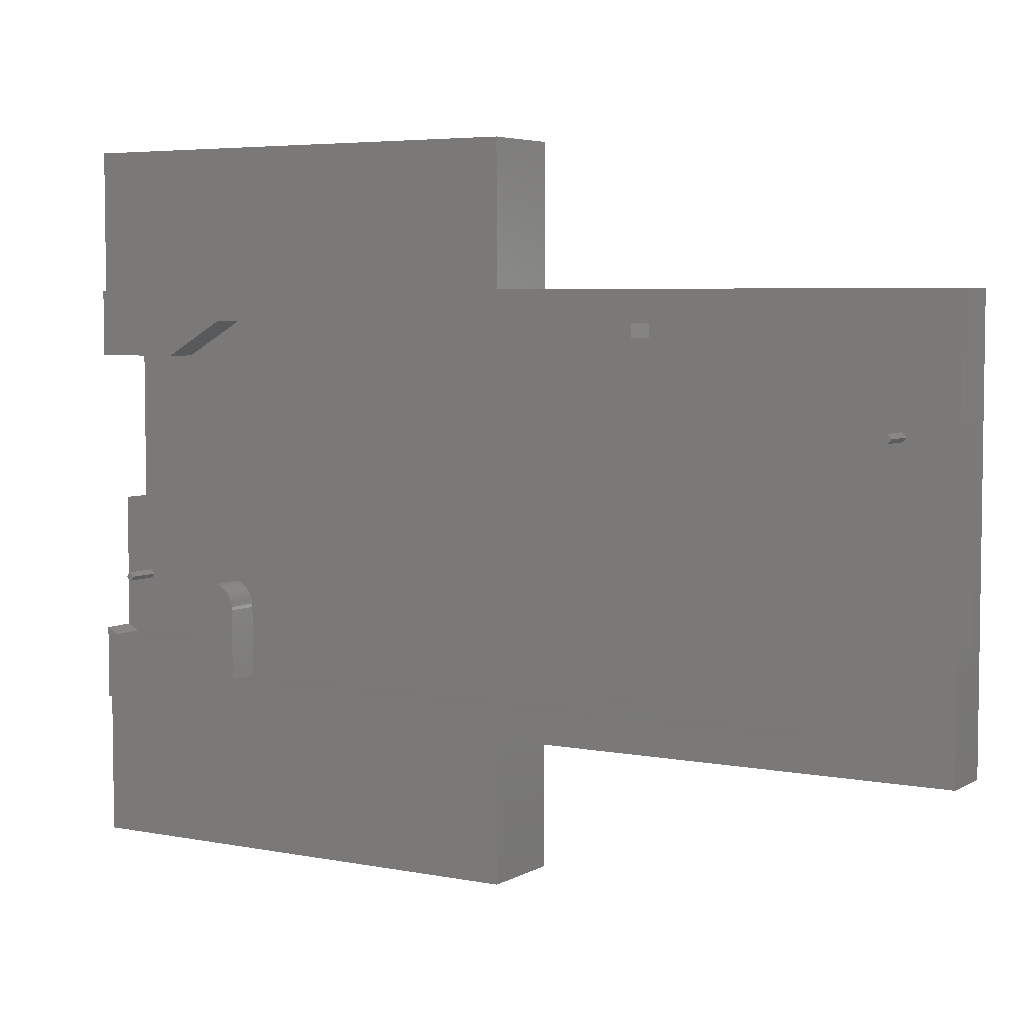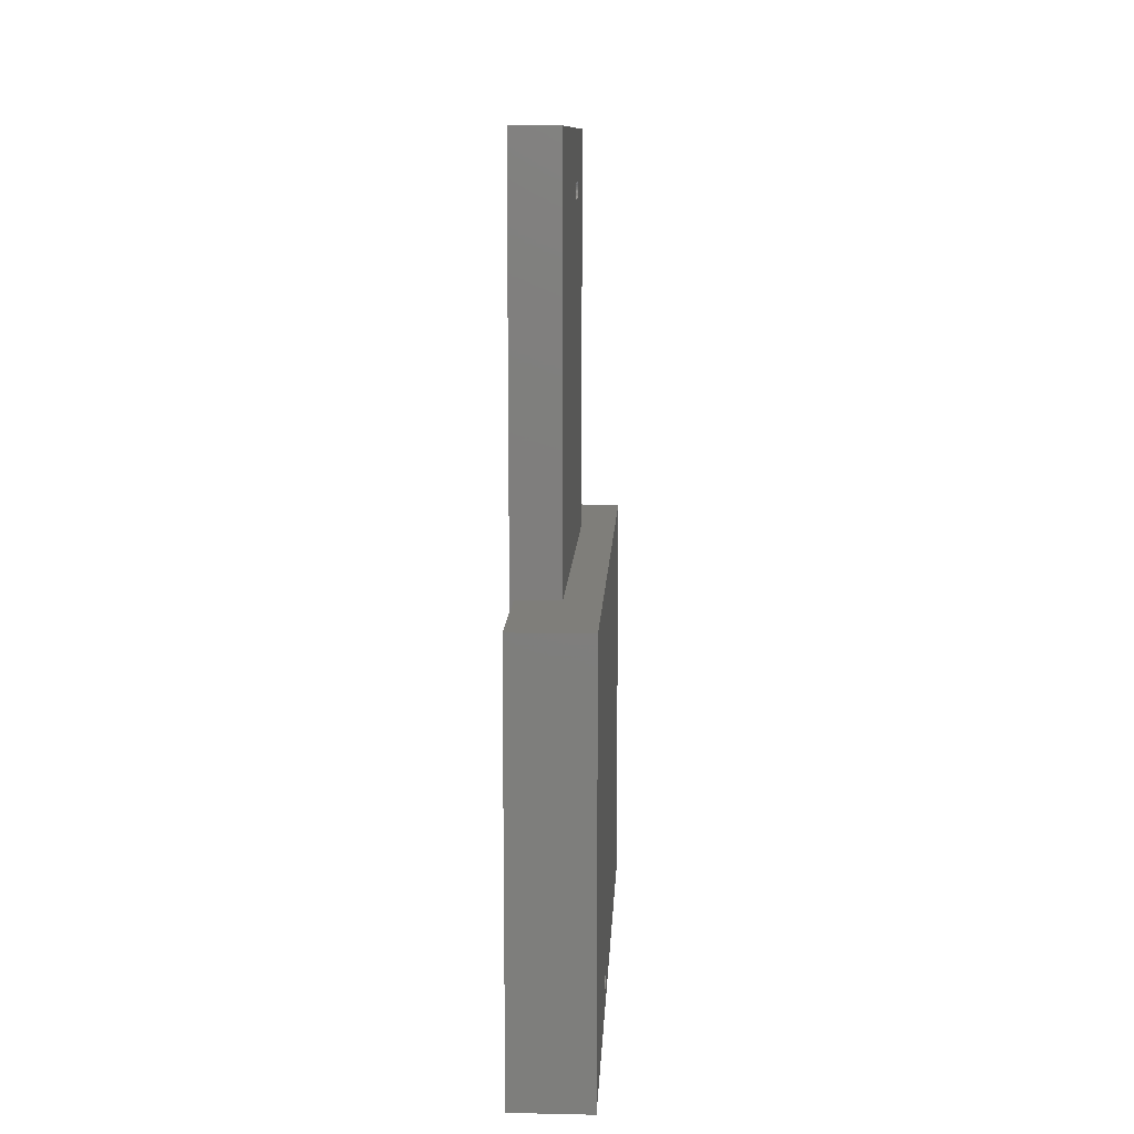
<metadata>
{"format":"stl","ext":"stl","renderer":"f3d","projection":"perspective","resolution":1024,"background":"white","views":[{"elev":5.0,"azim":-58.5,"up":"+Y"},{"elev":11.4,"azim":2.9,"up":"+Z"}]}
</metadata>
<code>
# stl→obj: 370 verts, 736 faces
v 0.5 -8.25 -12.85
v 0.5 -10.25 -4.2
v 0.5 -8.25 -6.3
v 0.5 -10.25 31.06
v 0.5 -12 39.5
v 0.5 -5.376 39.5
v 0.5 -10.25 21.75
v 0.5 -10.25 19.75
v 0.5 -9.5 19.75
v 0.5 -5.865 -4.249
v 0.5 -6.25 -6.3
v 0.5 -12 -13.5
v 0.5 -5.189 -5.88
v 0.5 -4.848 -5.09
v 0.5 -5.056 -5.738
v 0.5 -5.679 -4.309
v 0.5 -6.056 -6.288
v 0.5 -5.503 -4.392
v 0.5 -5.865 -6.251
v 0.5 -5.339 -4.496
v 0.5 -5.679 -6.191
v 0.5 -5.189 -4.62
v 0.5 -5.503 -6.108
v 0.5 -5.056 -4.762
v 0.5 -5.339 -6.004
v 0.5 -4.941 -4.919
v 0.5 -4.848 -5.41
v 0.5 -4.784 -5.25
v 0.5 -4.941 -5.581
v 0.5 -6.056 -4.212
v 0.5 -6.25 -4.2
v 0.5 -7.876 -13.5
v 0.5 -9.5 21.75
v 0.75 -12 -13.5
v 3.5 -12 13.5
v 0.75 -12 13.5
v 3.5 -12 39.5
v 2.4 -7.876 -13.5
v 2.4 -0.25 -13.5
v 4.1 -0.25 -13.5
v 5.75 -20 -13.5
v 4.1 8.25 -13.5
v 0.5 8.25 -13.5
v 0.5 12 -13.5
v 0.75 12 -13.5
v 0.75 20 -13.5
v 5.75 20 -13.5
v 0.75 -20 -13.5
v 2.4 -8.25 -12.85
v 2.4 -8.25 -6.3
v 2.4 -6.25 -6.3
v 2.4 -6.056 -6.288
v 2.4 -5.865 -6.251
v 2.4 -5.679 -6.191
v 2.4 -5.503 -6.108
v 2.4 -5.339 -6.004
v 2.4 -5.189 -5.88
v 2.4 -5.056 -5.738
v 2.4 -4.941 -5.581
v 2.4 -4.848 -5.41
v 2.4 -4.784 -5.25
v 2.4 -4.848 -5.09
v 2.4 -4.941 -4.919
v 2.4 -5.056 -4.762
v 2.4 -5.189 -4.62
v 2.4 -5.339 -4.496
v 2.4 -5.503 -4.392
v 2.4 -5.679 -4.309
v 2.4 -5.865 -4.249
v 2.4 -6.056 -4.212
v 2.4 -6.25 -4.2
v 2.4 -10.25 -4.2
v 2.4 -10.25 19.75
v 2.4 -9.5 19.75
v 2.4 -9.5 21.75
v 2.4 -10.25 21.75
v 2.4 -10.25 31.06
v 2.4 -5.376 39.5
v 0.5 12 39.5
v 0.5 5.376 39.5
v 3.5 12 39.5
v 2.4 5.376 39.5
v 3.5 12 13.5
v 3.5 3.99 35.27
v 3.5 3.852 35.81
v 3.5 3.852 35.69
v 3.5 3.866 35.92
v 3.5 3.894 36.03
v 3.5 3.936 36.13
v 3.5 3.99 36.23
v 3.5 4.057 36.32
v 3.5 4.134 36.41
v 3.5 4.863 36.64
v 3.5 4.974 36.62
v 3.5 4.221 36.48
v 3.5 4.316 36.54
v 3.5 4.419 36.59
v 3.5 4.637 36.64
v 3.5 4.75 36.65
v 3.5 4.526 36.62
v 3.5 5.081 36.59
v 3.5 5.184 36.54
v 3.5 5.279 36.48
v 3.5 5.366 36.41
v 3.5 5.443 36.32
v 3.5 5.634 35.92
v 3.5 5.648 35.81
v 3.5 4.057 35.18
v 3.5 5.648 35.69
v 3.5 5.634 35.58
v 3.5 5.51 36.23
v 3.5 5.564 36.13
v 3.5 5.606 36.03
v 3.5 5.606 35.47
v 3.5 5.564 35.37
v 3.5 5.51 35.27
v 3.5 5.443 35.18
v 3.5 5.366 35.09
v 3.5 5.279 35.02
v 3.5 5.184 34.96
v 3.5 5.081 34.91
v 3.5 4.974 34.88
v 3.5 4.863 34.86
v 3.5 4.75 34.85
v 3.5 4.637 34.86
v 3.5 4.526 34.88
v 3.5 4.419 34.91
v 3.5 4.316 34.96
v 3.5 4.221 35.02
v 3.5 4.134 35.09
v 3.5 3.936 35.37
v 3.5 3.894 35.47
v 3.5 3.866 35.58
v 0.75 -20 13.5
v 5.75 -20 13.5
v 0.75 20 13.5
v 0.75 12 13.5
v 5.75 20 13.5
v 5.75 -4.75 -12.65
v 5.75 -4.863 -12.64
v 5.75 -5.648 -11.81
v 5.75 -3.866 -11.92
v 5.75 -3.894 -12.03
v 5.75 -5.648 -11.69
v 5.75 -3.852 -11.81
v 5.75 -5.634 -11.58
v 5.75 -3.852 -11.69
v 5.75 -5.606 -11.47
v 5.75 -3.866 -11.58
v 5.75 -5.564 -11.37
v 5.75 -3.894 -11.47
v 5.75 -5.51 -11.27
v 5.75 -3.936 -11.37
v 5.75 -5.443 -11.18
v 5.75 -3.99 -11.27
v 5.75 -5.366 -11.09
v 5.75 -4.057 -11.18
v 5.75 -5.279 -11.02
v 5.75 -4.134 -11.09
v 5.75 -5.184 -10.96
v 5.75 -4.221 -11.02
v 5.75 -5.081 -10.91
v 5.75 -4.316 -10.96
v 5.75 -4.974 -10.88
v 5.75 -4.419 -10.91
v 5.75 -4.863 -10.86
v 5.75 -4.526 -10.88
v 5.75 -4.75 -10.85
v 5.75 -4.637 -10.86
v 5.75 -3.936 -12.13
v 5.75 -3.99 -12.23
v 5.75 -4.057 -12.32
v 5.75 -4.134 -12.41
v 5.75 -4.221 -12.48
v 5.75 -4.316 -12.54
v 5.75 -5.184 -12.54
v 5.75 -5.279 -12.48
v 5.75 -4.419 -12.59
v 5.75 -4.526 -12.62
v 5.75 -4.637 -12.64
v 5.75 -4.974 -12.62
v 5.75 -5.081 -12.59
v 5.75 -5.366 -12.41
v 5.75 -5.443 -12.32
v 5.75 -5.51 -12.23
v 5.75 -5.564 -12.13
v 5.75 -5.606 -12.03
v 5.75 -5.634 -11.92
v 0.5 10.25 31.06
v 0.5 8.25 -8.521
v 0.5 10.25 -5.057
v 0.5 10.25 21.75
v 0.5 10.25 19.75
v 0.5 9.5 21.75
v 0.5 9.5 19.75
v 4.1 8.25 0.75
v 2.4 8.25 0.75
v 2.4 8.25 -8.521
v 4.1 -0.25 0.75
v 2.4 -0.25 0.75
v 2.4 4.503 35.75
v 2.4 4.997 35.75
v 2.4 10.25 31.06
v 2.4 9.5 21.75
v 2.4 10.25 21.75
v 2.4 10.25 -5.057
v 2.4 9.5 19.75
v 2.4 10.25 19.75
v 2.4 -4.634 -11.59
v 2.4 -4.721 -11.52
v 2.4 -4.75 -12
v 2.4 -4.721 -11.98
v 2.4 -4.779 -11.98
v 2.4 -4.866 -11.59
v 2.4 -4.779 -11.52
v 2.4 -4.557 -11.68
v 2.4 -4.503 -11.75
v 2.4 -4.557 -11.82
v 2.4 -4.634 -11.91
v 2.4 -4.75 -11.5
v 2.4 -4.997 -11.75
v 2.4 -4.943 -11.68
v 2.4 -4.943 -11.82
v 2.4 -4.866 -11.91
v 2.4 4.943 35.82
v 2.4 4.557 35.82
v 2.4 4.75 35.5
v 2.4 4.779 35.52
v 2.4 4.779 35.98
v 2.4 4.866 35.91
v 2.4 4.866 35.59
v 2.4 4.943 35.68
v 2.4 4.75 36
v 2.4 4.721 35.98
v 2.4 4.634 35.91
v 2.4 4.557 35.68
v 2.4 4.634 35.59
v 2.4 4.721 35.52
v 2.5 3.852 35.69
v 2.5 3.866 35.58
v 2.5 3.852 35.81
v 2.5 3.894 35.47
v 2.5 3.936 35.37
v 2.5 3.99 35.27
v 2.5 4.057 35.18
v 2.5 4.134 35.09
v 2.5 4.221 35.02
v 2.5 4.316 34.96
v 2.5 4.419 34.91
v 2.5 4.526 34.88
v 2.5 4.637 34.86
v 2.5 4.75 34.85
v 2.5 4.863 34.86
v 2.5 4.974 34.88
v 2.5 5.081 34.91
v 2.5 5.184 34.96
v 2.5 5.279 35.02
v 2.5 5.366 35.09
v 2.5 5.443 35.18
v 2.5 5.51 35.27
v 2.5 5.564 35.37
v 2.5 5.606 35.47
v 2.5 5.634 35.58
v 2.5 5.648 35.69
v 2.5 5.648 35.81
v 2.5 5.634 35.92
v 2.5 5.606 36.03
v 2.5 5.564 36.13
v 2.5 5.51 36.23
v 2.5 5.443 36.32
v 2.5 5.366 36.41
v 2.5 5.279 36.48
v 2.5 5.184 36.54
v 2.5 5.081 36.59
v 2.5 4.974 36.62
v 2.5 4.863 36.64
v 2.5 4.75 36.65
v 2.5 4.637 36.64
v 2.5 4.526 36.62
v 2.5 4.419 36.59
v 2.5 4.316 36.54
v 2.5 4.221 36.48
v 2.5 4.134 36.41
v 2.5 4.057 36.32
v 2.5 3.99 36.23
v 2.5 3.936 36.13
v 2.5 3.894 36.03
v 2.5 3.866 35.92
v 2.5 -5.648 -11.81
v 2.5 -5.634 -11.92
v 2.5 -5.648 -11.69
v 2.5 -5.606 -12.03
v 2.5 -5.564 -12.13
v 2.5 -5.51 -12.23
v 2.5 -5.443 -12.32
v 2.5 -5.366 -12.41
v 2.5 -5.279 -12.48
v 2.5 -5.184 -12.54
v 2.5 -5.081 -12.59
v 2.5 -4.974 -12.62
v 2.5 -4.863 -12.64
v 2.5 -4.75 -12.65
v 2.5 -4.637 -12.64
v 2.5 -4.526 -12.62
v 2.5 -4.419 -12.59
v 2.5 -4.316 -12.54
v 2.5 -4.221 -12.48
v 2.5 -4.134 -12.41
v 2.5 -4.057 -12.32
v 2.5 -3.99 -12.23
v 2.5 -3.936 -12.13
v 2.5 -3.894 -12.03
v 2.5 -3.866 -11.92
v 2.5 -3.852 -11.81
v 2.5 -3.852 -11.69
v 2.5 -3.866 -11.58
v 2.5 -3.894 -11.47
v 2.5 -3.936 -11.37
v 2.5 -3.99 -11.27
v 2.5 -4.057 -11.18
v 2.5 -4.134 -11.09
v 2.5 -4.221 -11.02
v 2.5 -4.316 -10.96
v 2.5 -4.419 -10.91
v 2.5 -4.526 -10.88
v 2.5 -4.637 -10.86
v 2.5 -4.75 -10.85
v 2.5 -4.863 -10.86
v 2.5 -4.974 -10.88
v 2.5 -5.081 -10.91
v 2.5 -5.184 -10.96
v 2.5 -5.279 -11.02
v 2.5 -5.366 -11.09
v 2.5 -5.443 -11.18
v 2.5 -5.51 -11.27
v 2.5 -5.564 -11.37
v 2.5 -5.606 -11.47
v 2.5 -5.634 -11.58
v 0.5 -4.721 -11.98
v 0.5 -4.75 -12
v 0.5 -4.779 -11.98
v 0.5 -4.866 -11.91
v 0.5 -4.943 -11.82
v 0.5 -4.997 -11.75
v 0.5 -4.943 -11.68
v 0.5 -4.866 -11.59
v 0.5 -4.779 -11.52
v 0.5 -4.75 -11.5
v 0.5 -4.721 -11.52
v 0.5 -4.634 -11.59
v 0.5 -4.557 -11.68
v 0.5 -4.503 -11.75
v 0.5 -4.557 -11.82
v 0.5 -4.634 -11.91
v 0.5 4.779 35.52
v 0.5 4.75 35.5
v 0.5 4.721 35.52
v 0.5 4.634 35.59
v 0.5 4.557 35.68
v 0.5 4.503 35.75
v 0.5 4.557 35.82
v 0.5 4.634 35.91
v 0.5 4.721 35.98
v 0.5 4.75 36
v 0.5 4.779 35.98
v 0.5 4.866 35.91
v 0.5 4.943 35.82
v 0.5 4.997 35.75
v 0.5 4.943 35.68
v 0.5 4.866 35.59
f 1 2 3
f 4 5 6
f 7 5 4
f 8 5 7
f 8 7 9
f 3 10 11
f 2 5 8
f 12 5 2
f 13 14 15
f 11 10 16
f 17 16 18
f 19 18 20
f 21 20 22
f 23 22 24
f 25 24 26
f 13 26 14
f 27 14 28
f 29 14 27
f 15 14 29
f 25 26 13
f 23 24 25
f 21 22 23
f 19 20 21
f 17 18 19
f 3 30 10
f 11 16 17
f 3 31 30
f 12 2 1
f 12 1 32
f 31 3 2
f 33 9 7
f 5 12 34
f 35 5 36
f 36 5 34
f 37 5 35
f 12 32 34
f 34 32 38
f 38 39 40
f 38 41 34
f 42 43 44
f 42 44 45
f 42 45 46
f 42 46 47
f 42 47 40
f 40 47 41
f 40 41 38
f 34 41 48
f 38 32 49
f 49 32 1
f 50 49 3
f 3 49 1
f 51 50 11
f 11 50 3
f 52 51 17
f 17 51 11
f 53 52 19
f 19 52 17
f 54 53 21
f 21 53 19
f 55 54 23
f 23 54 21
f 56 55 25
f 25 55 23
f 57 56 13
f 13 56 25
f 58 57 15
f 15 57 13
f 59 58 29
f 29 58 15
f 60 59 27
f 27 59 29
f 61 60 28
f 28 60 27
f 61 28 62
f 62 28 14
f 62 14 63
f 63 14 26
f 63 26 64
f 64 26 24
f 64 24 65
f 65 24 22
f 66 65 22
f 20 66 22
f 67 66 20
f 18 67 20
f 68 67 18
f 16 68 18
f 69 68 16
f 10 69 16
f 70 69 10
f 30 70 10
f 71 70 30
f 31 71 30
f 72 71 31
f 2 72 31
f 73 72 8
f 8 72 2
f 74 73 9
f 9 73 8
f 75 74 33
f 33 74 9
f 76 75 33
f 7 76 33
f 77 76 4
f 4 76 7
f 78 77 6
f 6 77 4
f 6 5 37
f 78 6 37
f 79 80 81
f 81 82 37
f 82 78 37
f 80 82 81
f 37 35 83
f 84 37 83
f 85 37 86
f 87 37 85
f 88 37 87
f 89 37 88
f 90 37 89
f 91 37 90
f 92 37 91
f 93 94 81
f 95 37 92
f 96 37 95
f 97 37 96
f 81 37 97
f 98 99 81
f 81 97 100
f 94 101 81
f 101 102 81
f 102 103 81
f 103 104 81
f 104 105 81
f 106 107 83
f 108 84 83
f 109 110 83
f 81 105 111
f 107 109 83
f 81 111 112
f 81 113 83
f 81 112 113
f 113 106 83
f 110 114 83
f 114 115 83
f 115 116 83
f 116 117 83
f 117 118 83
f 118 119 83
f 119 120 83
f 120 121 83
f 121 122 83
f 122 123 83
f 123 124 83
f 124 125 83
f 125 126 83
f 126 127 83
f 127 128 83
f 128 129 83
f 129 130 83
f 130 108 83
f 131 37 84
f 132 37 131
f 133 37 132
f 86 37 133
f 100 98 81
f 99 93 81
f 36 134 135
f 35 36 135
f 136 137 138
f 137 83 138
f 138 35 135
f 83 35 138
f 36 34 134
f 134 34 48
f 134 48 41
f 135 134 41
f 139 41 47
f 138 135 47
f 139 140 41
f 135 41 141
f 142 143 47
f 135 141 144
f 145 142 47
f 135 144 146
f 147 145 47
f 135 146 148
f 149 147 47
f 135 148 150
f 151 149 47
f 135 150 152
f 153 151 47
f 135 152 154
f 155 153 47
f 135 154 156
f 157 155 47
f 135 156 158
f 159 157 47
f 135 158 160
f 161 159 47
f 135 160 162
f 163 161 47
f 135 162 164
f 165 163 47
f 135 164 166
f 167 165 47
f 135 166 168
f 135 169 47
f 135 168 169
f 143 170 47
f 170 171 47
f 171 172 47
f 172 173 47
f 173 174 47
f 174 175 47
f 176 177 41
f 175 178 47
f 178 179 47
f 179 180 47
f 180 139 47
f 140 181 41
f 181 182 41
f 177 183 41
f 183 184 41
f 184 185 41
f 185 186 41
f 187 41 186
f 188 41 187
f 141 41 188
f 169 167 47
f 182 176 41
f 46 136 47
f 47 136 138
f 136 46 137
f 137 46 45
f 44 79 45
f 137 79 81
f 45 79 137
f 137 81 83
f 80 79 189
f 189 79 44
f 44 43 190
f 44 190 191
f 189 44 192
f 192 193 194
f 193 195 194
f 44 193 192
f 193 44 191
f 42 196 197
f 190 42 198
f 198 42 197
f 43 42 190
f 196 42 199
f 199 42 40
f 199 40 200
f 200 40 39
f 50 51 49
f 49 51 52
f 52 53 49
f 53 54 49
f 54 55 49
f 55 56 49
f 56 57 49
f 57 58 49
f 58 59 49
f 59 60 49
f 62 73 61
f 63 73 62
f 64 73 63
f 65 73 64
f 66 73 65
f 67 73 66
f 68 73 67
f 69 73 68
f 70 73 69
f 71 72 73
f 71 73 70
f 61 73 74
f 61 74 75
f 75 76 77
f 75 77 61
f 61 77 78
f 201 78 82
f 202 82 203
f 61 203 60
f 204 203 205
f 60 203 204
f 197 206 198
f 49 207 208
f 197 208 206
f 39 209 210
f 200 208 197
f 39 211 212
f 49 208 200
f 211 49 213
f 49 39 38
f 49 211 39
f 214 49 215
f 39 216 209
f 39 217 216
f 39 218 217
f 39 219 218
f 39 212 219
f 49 220 215
f 221 49 222
f 49 214 222
f 223 49 221
f 224 49 223
f 213 49 224
f 225 82 202
f 201 82 226
f 61 227 203
f 227 228 203
f 229 82 230
f 228 231 203
f 230 82 225
f 231 232 203
f 232 202 203
f 233 82 229
f 234 82 233
f 235 82 234
f 226 82 235
f 61 78 201
f 236 61 201
f 237 61 236
f 238 61 237
f 61 238 227
f 207 49 60
f 207 60 204
f 39 210 220
f 220 49 200
f 39 220 200
f 189 203 82
f 80 189 82
f 86 133 239
f 239 133 240
f 85 86 241
f 241 86 239
f 133 132 240
f 240 132 242
f 132 131 242
f 242 131 243
f 131 84 243
f 243 84 244
f 84 108 244
f 244 108 245
f 108 130 245
f 245 130 246
f 246 130 129
f 247 246 129
f 247 129 128
f 248 247 128
f 248 128 127
f 249 248 127
f 249 127 126
f 250 249 126
f 250 126 125
f 251 250 125
f 251 125 124
f 252 251 124
f 124 123 253
f 252 124 253
f 123 122 254
f 253 123 254
f 122 121 255
f 254 122 255
f 121 120 256
f 255 121 256
f 120 119 257
f 256 120 257
f 119 118 258
f 257 119 258
f 118 117 259
f 258 118 259
f 117 116 260
f 259 117 260
f 116 115 261
f 260 116 261
f 115 114 262
f 261 115 262
f 114 110 263
f 262 114 263
f 110 109 264
f 263 110 264
f 109 107 265
f 264 109 265
f 107 106 266
f 265 107 266
f 106 113 267
f 266 106 267
f 113 112 268
f 267 113 268
f 112 111 269
f 268 112 269
f 111 105 270
f 269 111 270
f 105 104 271
f 270 105 271
f 103 272 104
f 104 272 271
f 102 273 103
f 103 273 272
f 101 274 102
f 102 274 273
f 94 275 101
f 101 275 274
f 93 276 94
f 94 276 275
f 99 277 93
f 93 277 276
f 99 98 277
f 277 98 278
f 98 100 278
f 278 100 279
f 100 97 279
f 279 97 280
f 97 96 280
f 280 96 281
f 96 95 281
f 281 95 282
f 95 92 282
f 282 92 283
f 92 91 283
f 283 91 284
f 91 90 284
f 284 90 285
f 90 89 285
f 285 89 286
f 89 88 286
f 286 88 287
f 88 87 287
f 287 87 288
f 87 85 288
f 288 85 241
f 141 188 289
f 289 188 290
f 144 141 291
f 291 141 289
f 188 187 290
f 290 187 292
f 187 186 292
f 292 186 293
f 186 185 293
f 293 185 294
f 185 184 294
f 294 184 295
f 184 183 295
f 295 183 296
f 296 183 177
f 297 296 177
f 297 177 176
f 298 297 176
f 298 176 182
f 299 298 182
f 299 182 181
f 300 299 181
f 300 181 140
f 301 300 140
f 301 140 139
f 302 301 139
f 139 180 303
f 302 139 303
f 180 179 304
f 303 180 304
f 179 178 305
f 304 179 305
f 178 175 306
f 305 178 306
f 175 174 307
f 306 175 307
f 174 173 308
f 307 174 308
f 173 172 309
f 308 173 309
f 172 171 310
f 309 172 310
f 171 170 311
f 310 171 311
f 170 143 312
f 311 170 312
f 143 142 313
f 312 143 313
f 142 145 314
f 313 142 314
f 145 147 315
f 314 145 315
f 147 149 316
f 315 147 316
f 149 151 317
f 316 149 317
f 151 153 318
f 317 151 318
f 153 155 319
f 318 153 319
f 155 157 320
f 319 155 320
f 157 159 321
f 320 157 321
f 161 322 159
f 159 322 321
f 163 323 161
f 161 323 322
f 165 324 163
f 163 324 323
f 167 325 165
f 165 325 324
f 169 326 167
f 167 326 325
f 168 327 169
f 169 327 326
f 168 166 327
f 327 166 328
f 166 164 328
f 328 164 329
f 164 162 329
f 329 162 330
f 162 160 330
f 330 160 331
f 160 158 331
f 331 158 332
f 158 156 332
f 332 156 333
f 156 154 333
f 333 154 334
f 154 152 334
f 334 152 335
f 152 150 335
f 335 150 336
f 150 148 336
f 336 148 337
f 148 146 337
f 337 146 338
f 146 144 338
f 338 144 291
f 205 203 189
f 192 205 189
f 204 205 192
f 194 204 192
f 207 204 194
f 195 207 194
f 208 207 193
f 193 207 195
f 206 208 193
f 191 206 193
f 198 206 191
f 190 198 191
f 196 199 197
f 197 199 200
f 212 211 339
f 339 211 340
f 211 213 340
f 340 213 341
f 213 224 341
f 341 224 342
f 342 224 223
f 343 342 223
f 343 223 221
f 344 343 221
f 221 222 345
f 344 221 345
f 222 214 346
f 345 222 346
f 214 215 347
f 346 214 347
f 215 220 348
f 347 215 348
f 220 210 349
f 348 220 349
f 210 209 350
f 349 210 350
f 216 351 209
f 209 351 350
f 217 352 216
f 216 352 351
f 217 218 352
f 352 218 353
f 218 219 353
f 353 219 354
f 219 212 354
f 354 212 339
f 228 227 355
f 355 227 356
f 227 238 356
f 356 238 357
f 238 237 357
f 357 237 358
f 358 237 236
f 359 358 236
f 359 236 201
f 360 359 201
f 201 226 361
f 360 201 361
f 226 235 362
f 361 226 362
f 235 234 363
f 362 235 363
f 234 233 364
f 363 234 364
f 233 229 365
f 364 233 365
f 229 230 366
f 365 229 366
f 225 367 230
f 230 367 366
f 202 368 225
f 225 368 367
f 202 232 368
f 368 232 369
f 232 231 369
f 369 231 370
f 231 228 370
f 370 228 355
f 253 254 255
f 257 253 256
f 256 253 255
f 258 253 257
f 259 253 258
f 260 253 259
f 261 253 260
f 262 253 261
f 263 253 262
f 264 253 263
f 265 253 264
f 266 253 265
f 267 253 266
f 268 253 267
f 269 253 268
f 270 253 269
f 271 253 270
f 272 253 271
f 273 253 272
f 274 253 273
f 275 253 274
f 276 253 275
f 277 253 276
f 278 253 277
f 279 253 278
f 280 253 279
f 281 253 280
f 282 253 281
f 283 253 282
f 284 253 283
f 285 253 284
f 286 253 285
f 287 253 286
f 288 253 287
f 241 253 288
f 239 253 241
f 240 253 239
f 242 253 240
f 243 253 242
f 244 253 243
f 245 253 244
f 246 253 245
f 247 253 246
f 248 253 247
f 249 253 248
f 250 253 249
f 251 253 250
f 252 253 251
f 303 304 305
f 307 303 306
f 306 303 305
f 308 303 307
f 309 303 308
f 310 303 309
f 311 303 310
f 312 303 311
f 313 303 312
f 314 303 313
f 315 303 314
f 316 303 315
f 317 303 316
f 318 303 317
f 319 303 318
f 320 303 319
f 321 303 320
f 322 303 321
f 323 303 322
f 324 303 323
f 325 303 324
f 326 303 325
f 327 303 326
f 328 303 327
f 329 303 328
f 330 303 329
f 331 303 330
f 332 303 331
f 333 303 332
f 334 303 333
f 335 303 334
f 336 303 335
f 337 303 336
f 338 303 337
f 291 303 338
f 289 303 291
f 290 303 289
f 292 303 290
f 293 303 292
f 294 303 293
f 295 303 294
f 296 303 295
f 297 303 296
f 298 303 297
f 299 303 298
f 300 303 299
f 301 303 300
f 302 303 301
f 344 345 343
f 343 345 346
f 343 346 347
f 343 347 348
f 343 348 349
f 343 349 350
f 343 350 351
f 343 351 352
f 343 352 353
f 343 353 354
f 343 354 339
f 343 339 340
f 343 340 341
f 343 341 342
f 360 361 359
f 359 361 362
f 359 362 363
f 359 363 364
f 359 364 365
f 359 365 366
f 359 366 367
f 359 367 368
f 359 368 369
f 359 369 370
f 359 370 355
f 359 355 356
f 359 356 357
f 359 357 358

</code>
